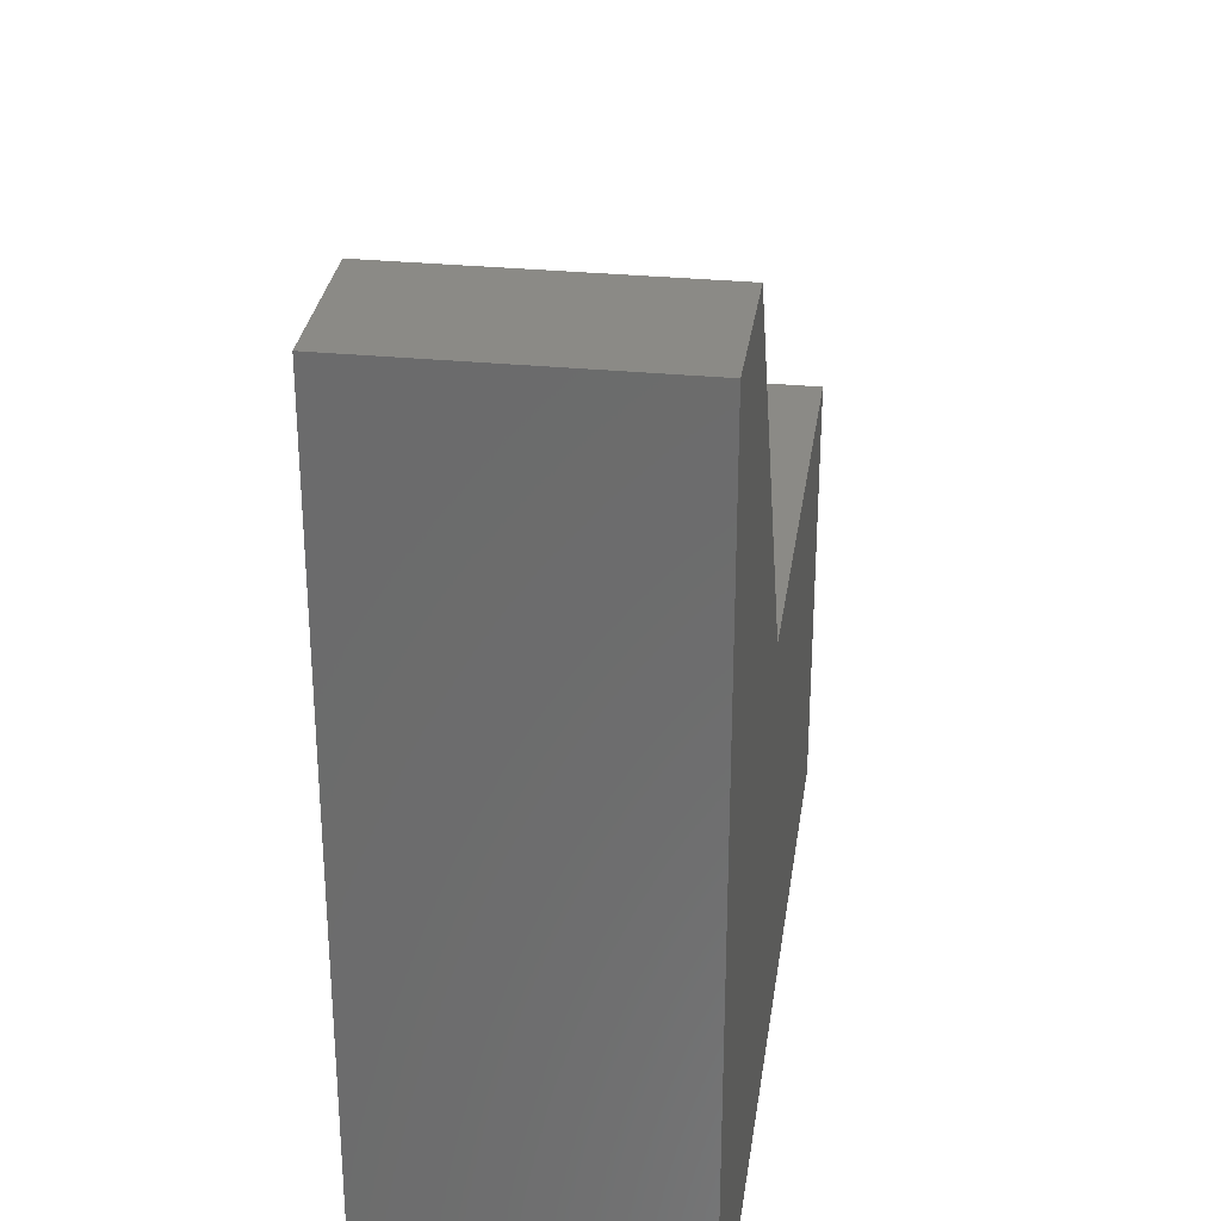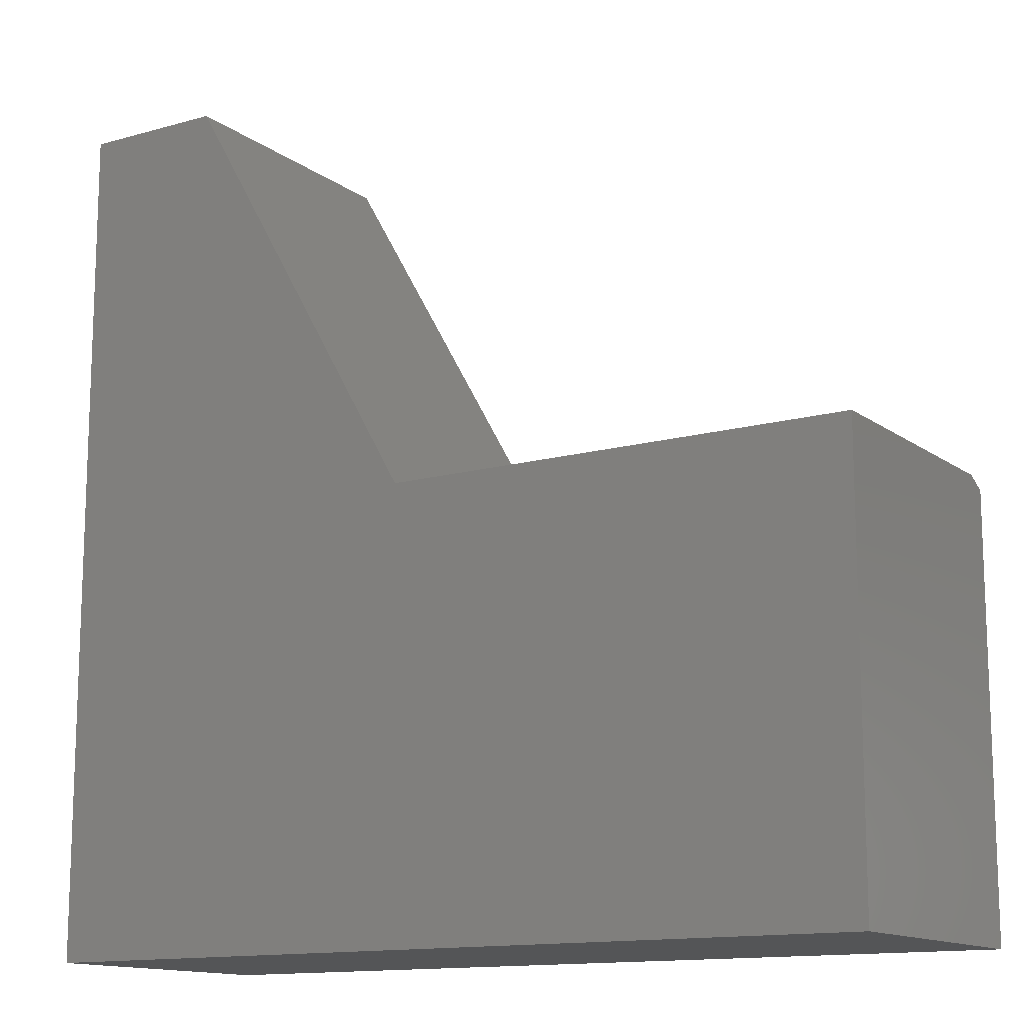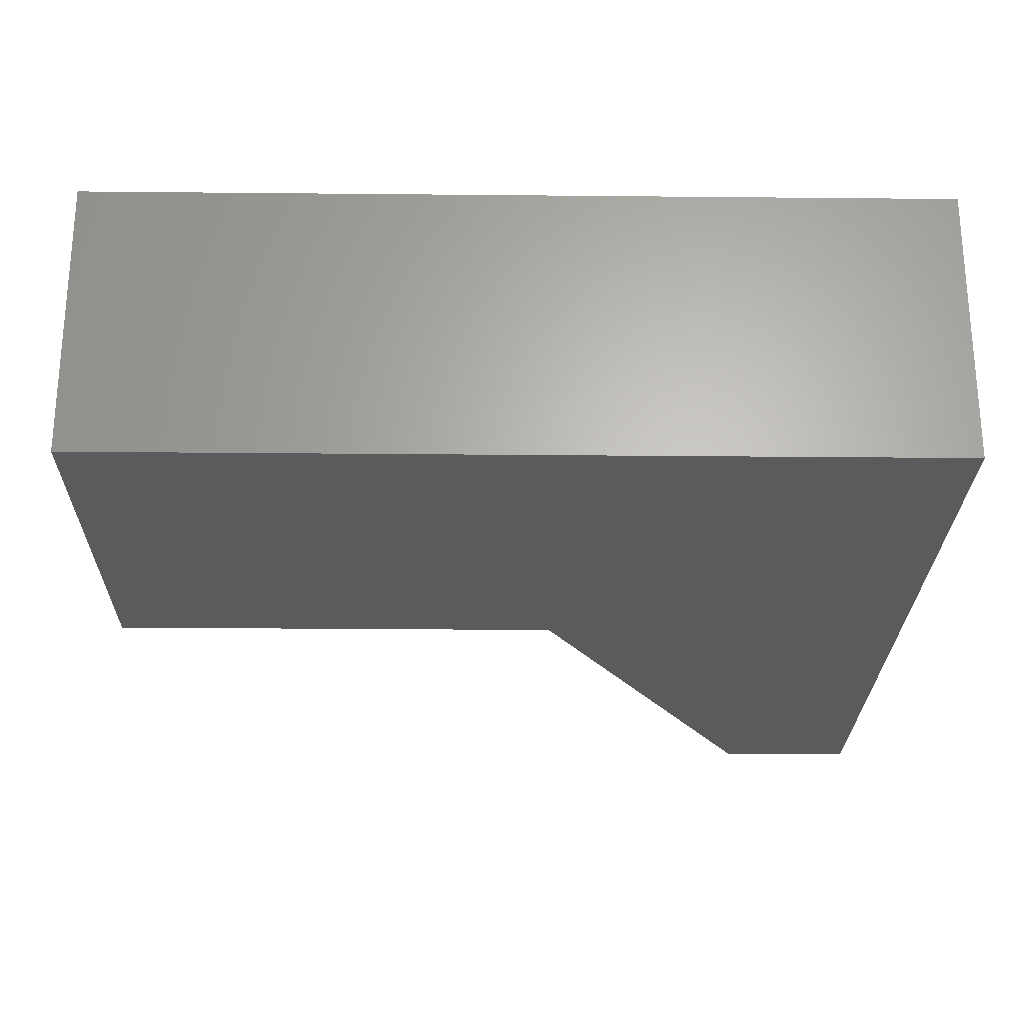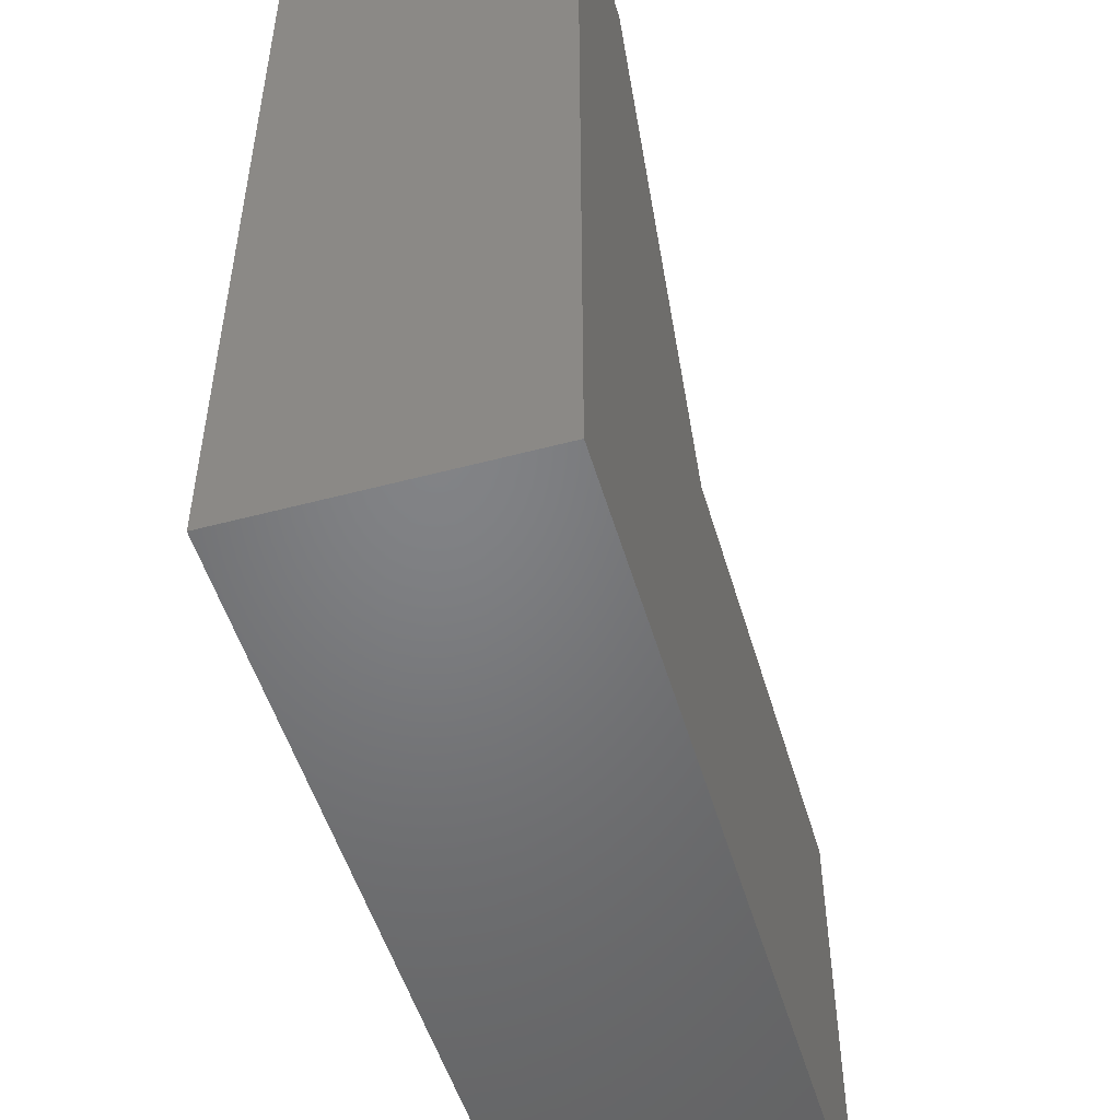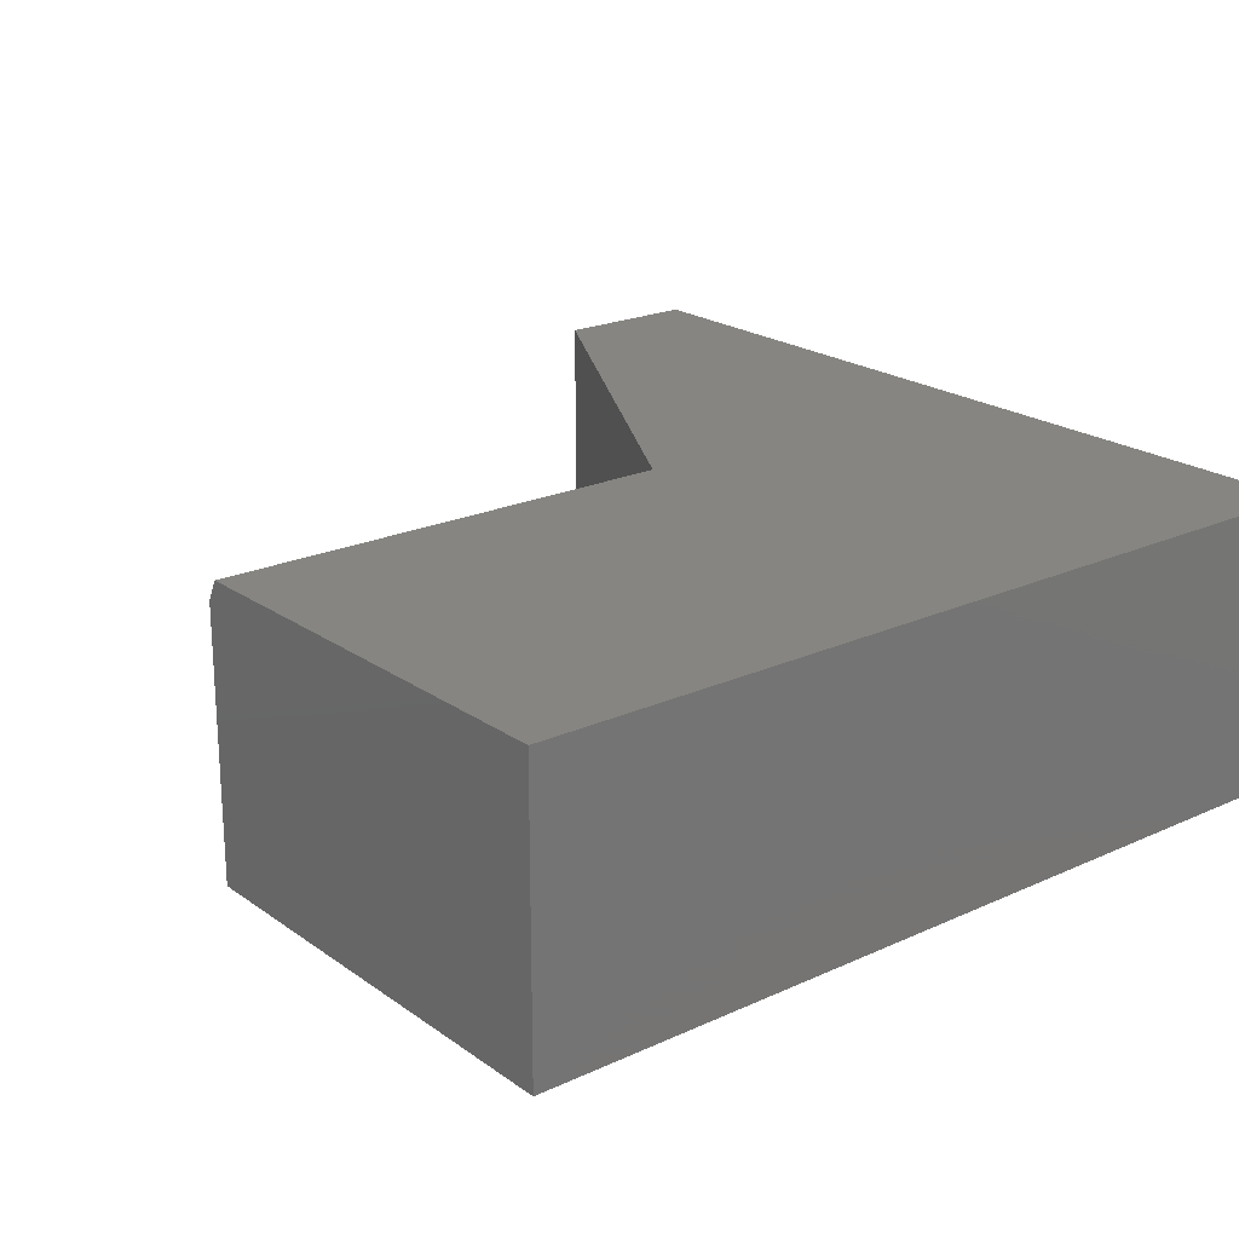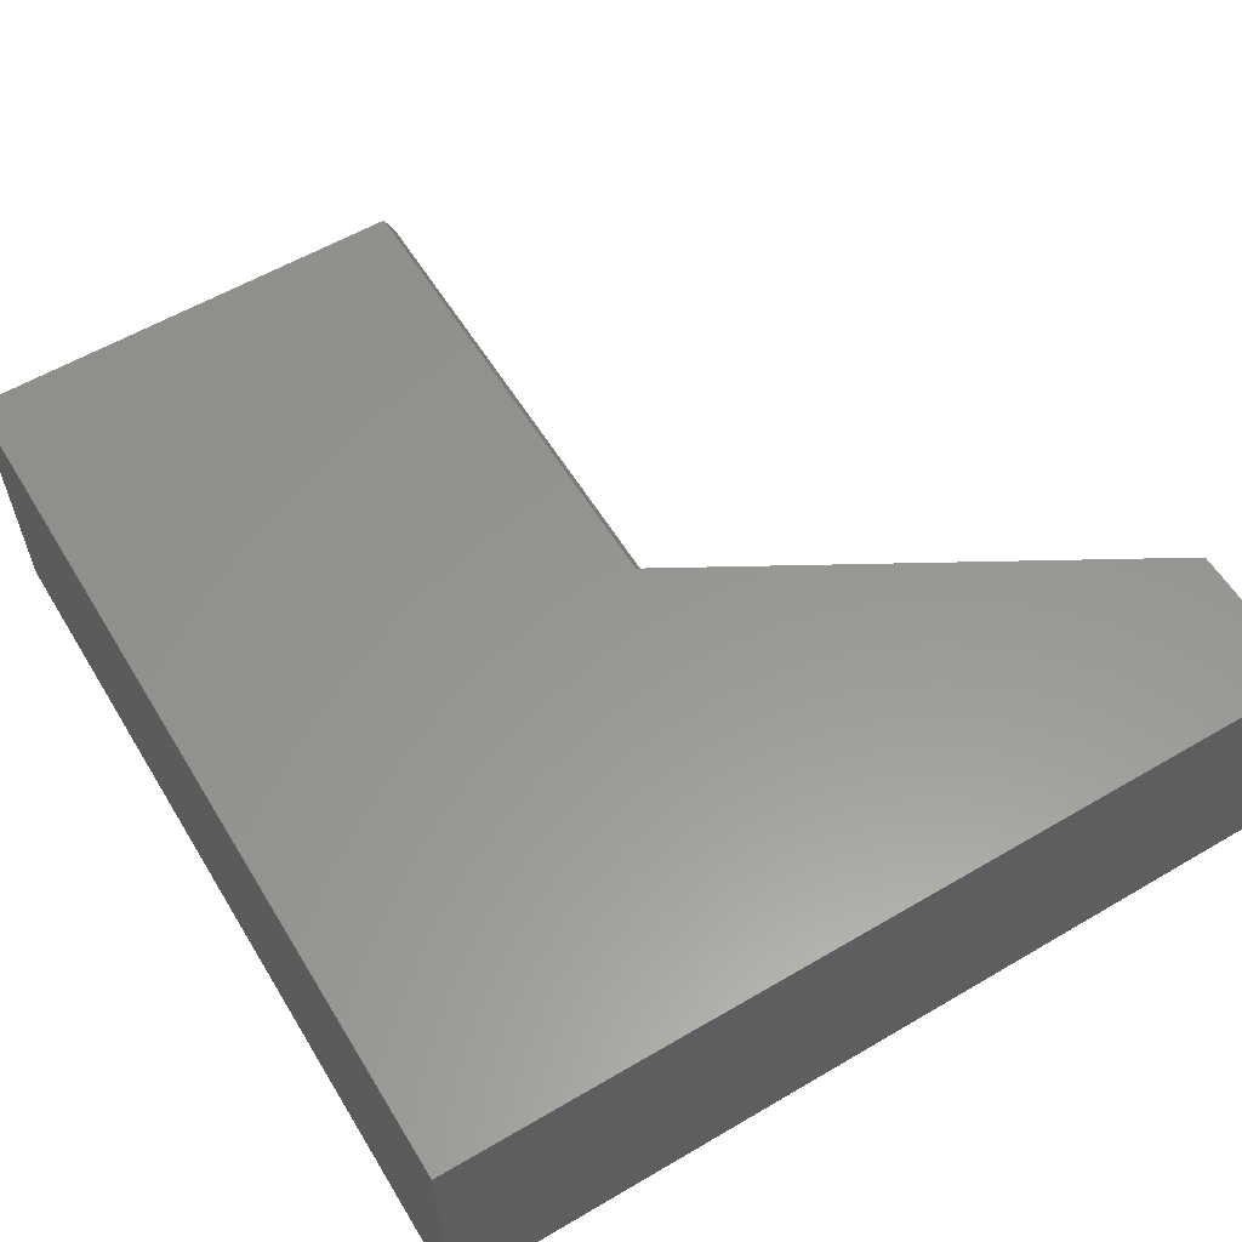
<metadata>
{"format":"stl","ext":"stl","renderer":"f3d","projection":"perspective","resolution":1024,"background":"white","views":[{"elev":30.6,"azim":-82.0,"up":"+Z"},{"elev":-13.5,"azim":32.5,"up":"+Z"},{"elev":-24.9,"azim":179.1,"up":"+Y"},{"elev":-51.0,"azim":-73.8,"up":"+Z"},{"elev":21.3,"azim":141.0,"up":"+Y"},{"elev":58.4,"azim":-121.2,"up":"+Y"}]}
</metadata>
<code>
# stl→obj: 14 verts, 24 faces
v -0.6421 -2.17e-14 0.6406
v -0.75 4.355e-33 0.6406
v -0.6421 -0.2109 0.6406
v -0.75 -0.2109 0.6406
v -0.75 0 0
v -0.4555 5.679e-16 0.3159
v -0.1094 7.112e-17 0.3159
v -0.1094 7.112e-17 -3.923e-17
v -0.1094 -0.2109 0.3237
v -0.1094 -0.01562 0.3237
v -0.46 -0.2109 0.3237
v -0.46 -0.01562 0.3237
v -0.1094 -0.2109 -3.923e-17
v -0.75 -0.2109 0
f 1 2 3
f 3 2 4
f 5 2 1
f 5 1 6
f 5 6 7
f 5 7 8
f 9 10 11
f 11 10 12
f 13 8 9
f 9 8 7
f 9 7 10
f 3 11 1
f 1 11 12
f 1 12 6
f 4 2 14
f 14 2 5
f 10 7 12
f 12 7 6
f 14 13 9
f 14 9 11
f 14 11 3
f 14 3 4
f 14 5 13
f 13 5 8

</code>
